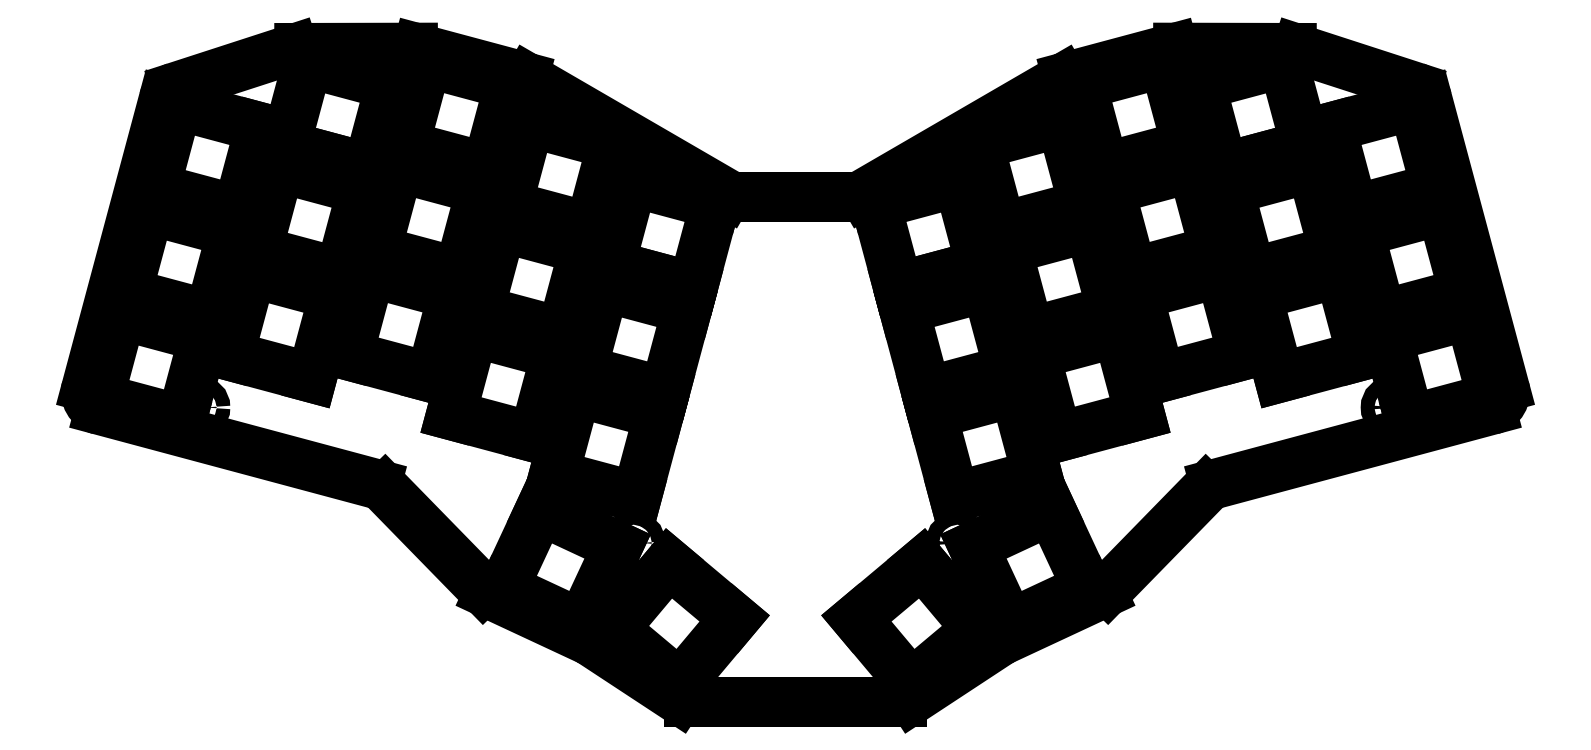
<metadata>
{"format":"dxf","ext":"dxf","renderer":"ezdxf+matplotlib","layout":"modelspace","background":"white","min_lineweight":24,"dpi":150}
</metadata>
<code>
0
SECTION
2
ENTITIES
0
LINE
8
0
10
150.1
20
-173.5
11
105.5
21
-161.6
0
LINE
8
0
10
103.4
20
-157.9
11
115.8
21
-111.7
0
LINE
8
0
10
117.8
20
-109.6
11
136.7
21
-103.4
0
LINE
8
0
10
137.7
20
-103.3
11
156
21
-103.2
0
LINE
8
0
10
156.7
20
-103.3
11
173.8
21
-107.9
0
LINE
8
0
10
174.6
20
-108.2
11
206.7
21
-126.9
0
LINE
8
0
10
208.2
20
-127.3
11
227
21
-127.3
0
LINE
8
0
10
228.5
20
-126.9
11
260.6
21
-108.2
0
LINE
8
0
10
261.3
20
-107.9
11
278.4
21
-103.3
0
LINE
8
0
10
279.2
20
-103.2
11
297.5
21
-103.3
0
LINE
8
0
10
298.4
20
-103.4
11
317.4
21
-109.6
0
LINE
8
0
10
319.3
20
-111.7
11
331.7
21
-157.9
0
LINE
8
0
10
329.6
20
-161.6
11
285.1
21
-173.5
0
LINE
8
0
10
283.7
20
-174.3
11
267.9
21
-190.5
0
LINE
8
0
10
267
20
-191.1
11
250.9
21
-198.6
0
LINE
8
0
10
250.5
20
-198.9
11
236.4
21
-208.2
0
LINE
8
0
10
234.7
20
-208.6
11
200.4
21
-208.6
0
LINE
8
0
10
198.8
20
-208.2
11
184.6
21
-198.9
0
LINE
8
0
10
184.2
20
-198.6
11
168.2
21
-191.1
0
LINE
8
0
10
167.3
20
-190.5
11
151.5
21
-174.3
0
ARC
8
0
10
106.3
20
-158.7
40
3
50
165
51
255
0
ARC
8
0
10
118.7
20
-112.4
40
3
50
108
51
165
0
ARC
8
0
10
137.7
20
-106.3
40
3
50
90.12
51
108
0
ARC
8
0
10
156
20
-106.2
40
3
50
75
51
90.12
0
ARC
8
0
10
173.1
20
-110.8
40
3
50
59.88
51
75
0
ARC
8
0
10
208.2
20
-124.3
40
3
50
239.9
51
270
0
ARC
8
0
10
227
20
-124.3
40
3
50
270
51
300.1
0
ARC
8
0
10
262.1
20
-110.8
40
3
50
105
51
120.1
0
ARC
8
0
10
279.2
20
-106.2
40
3
50
89.88
51
105
0
ARC
8
0
10
297.5
20
-106.3
40
3
50
72.03
51
89.88
0
ARC
8
0
10
316.5
20
-112.4
40
3
50
15
51
72.03
0
ARC
8
0
10
328.8
20
-158.7
40
3
50
285
51
15
0
ARC
8
0
10
285.8
20
-176.4
40
3
50
105
51
135.7
0
ARC
8
0
10
265.7
20
-188.4
40
3
50
295
51
315.7
0
ARC
8
0
10
252.2
20
-201.4
40
3
50
115
51
123.3
0
ARC
8
0
10
234.7
20
-205.6
40
3
50
270
51
303.3
0
ARC
8
0
10
200.4
20
-205.6
40
3
50
236.7
51
270
0
ARC
8
0
10
183
20
-201.4
40
3
50
56.67
51
65
0
ARC
8
0
10
169.4
20
-188.4
40
3
50
224.3
51
245
0
ARC
8
0
10
149.3
20
-176.4
40
3
50
44.33
51
75
0
ARC
8
0
10
105.7
20
-161.1
40
0.5
50
255
51
255
0
ARC
8
0
10
116.3
20
-111.8
40
0.5
50
165
51
165
0
ARC
8
0
10
136.9
20
-103.9
40
0.5
50
108
51
108
0
ARC
8
0
10
173.7
20
-108.4
40
0.5
50
75
51
75
0
ARC
8
0
10
261.4
20
-108.4
40
0.5
50
105
51
105
0
ARC
8
0
10
298.2
20
-103.9
40
0.5
50
72.03
51
72.03
0
ARC
8
0
10
318.9
20
-111.8
40
0.5
50
15
51
15
0
ARC
8
0
10
329.5
20
-161.1
40
0.5
50
285
51
285
0
ARC
8
0
10
285.2
20
-174
40
0.5
50
105
51
105
0
ARC
8
0
10
284
20
-174.7
40
0.5
50
135.7
51
135.7
0
ARC
8
0
10
267.5
20
-190.2
40
0.5
50
315.7
51
315.7
0
ARC
8
0
10
167.6
20
-190.2
40
0.5
50
224.3
51
224.3
0
ARC
8
0
10
151.1
20
-174.7
40
0.5
50
44.33
51
44.33
0
ARC
8
0
10
150
20
-174
40
0.5
50
75
51
75
0
LINE
8
0
10
105.4
20
-159.6
11
118.7
21
-163.2
0
LINE
8
0
10
118.7
20
-163.2
11
122.3
21
-149.9
0
LINE
8
0
10
122.3
20
-149.9
11
109
21
-146.3
0
LINE
8
0
10
109
20
-146.3
11
105.4
21
-159.6
0
LINE
8
0
10
109.9
20
-142.7
11
123.2
21
-146.3
0
LINE
8
0
10
123.2
20
-146.3
11
126.8
21
-133
0
LINE
8
0
10
126.8
20
-133
11
113.5
21
-129.4
0
LINE
8
0
10
113.5
20
-129.4
11
109.9
21
-142.7
0
LINE
8
0
10
114.4
20
-125.8
11
127.8
21
-129.4
0
LINE
8
0
10
127.8
20
-129.4
11
131.3
21
-116
0
LINE
8
0
10
131.3
20
-116
11
118
21
-112.5
0
LINE
8
0
10
118
20
-112.5
11
114.4
21
-125.8
0
LINE
8
0
10
126.4
20
-152.8
11
139.7
21
-156.4
0
LINE
8
0
10
139.7
20
-156.4
11
143.3
21
-143.1
0
LINE
8
0
10
143.3
20
-143.1
11
129.9
21
-139.5
0
LINE
8
0
10
129.9
20
-139.5
11
126.4
21
-152.8
0
LINE
8
0
10
130.9
20
-135.9
11
144.2
21
-139.5
0
LINE
8
0
10
144.2
20
-139.5
11
147.8
21
-126.1
0
LINE
8
0
10
147.8
20
-126.1
11
134.5
21
-122.6
0
LINE
8
0
10
134.5
20
-122.6
11
130.9
21
-135.9
0
LINE
8
0
10
135.4
20
-119
11
141
21
-120.5
0
LINE
8
0
10
143.1
20
-121.1
11
148.7
21
-122.6
0
LINE
8
0
10
148.7
20
-122.6
11
152.3
21
-109.2
0
LINE
8
0
10
152.3
20
-109.2
11
139
21
-105.7
0
LINE
8
0
10
139
20
-105.7
11
135.4
21
-119
0
LINE
8
0
10
145.5
20
-152.8
11
158.8
21
-156.3
0
LINE
8
0
10
158.8
20
-156.3
11
162.4
21
-143
0
LINE
8
0
10
162.4
20
-143
11
149.1
21
-139.4
0
LINE
8
0
10
149.1
20
-139.4
11
145.5
21
-152.8
0
LINE
8
0
10
150
20
-135.9
11
163.4
21
-139.4
0
LINE
8
0
10
163.4
20
-139.4
11
166.9
21
-126.1
0
LINE
8
0
10
166.9
20
-126.1
11
153.6
21
-122.5
0
LINE
8
0
10
153.6
20
-122.5
11
150
21
-135.9
0
LINE
8
0
10
154.6
20
-119
11
167.9
21
-122.5
0
LINE
8
0
10
167.9
20
-122.5
11
171.5
21
-109.2
0
LINE
8
0
10
171.5
20
-109.2
11
158.1
21
-105.6
0
LINE
8
0
10
158.1
20
-105.6
11
154.6
21
-119
0
LINE
8
0
10
162.1
20
-162.4
11
175.4
21
-166
0
LINE
8
0
10
175.4
20
-166
11
179
21
-152.6
0
LINE
8
0
10
179
20
-152.6
11
165.7
21
-149.1
0
LINE
8
0
10
165.7
20
-149.1
11
162.1
21
-162.4
0
LINE
8
0
10
166.6
20
-145.5
11
180
21
-149.1
0
LINE
8
0
10
180
20
-149.1
11
183.5
21
-135.7
0
LINE
8
0
10
183.5
20
-135.7
11
170.2
21
-132.2
0
LINE
8
0
10
170.2
20
-132.2
11
166.6
21
-145.5
0
LINE
8
0
10
171.2
20
-128.6
11
184.5
21
-132.2
0
LINE
8
0
10
184.5
20
-132.2
11
188.1
21
-118.8
0
LINE
8
0
10
188.1
20
-118.8
11
174.7
21
-115.2
0
LINE
8
0
10
174.7
20
-115.2
11
171.2
21
-128.6
0
LINE
8
0
10
178.7
20
-172
11
192
21
-175.6
0
LINE
8
0
10
192
20
-175.6
11
195.6
21
-162.2
0
LINE
8
0
10
195.6
20
-162.2
11
182.2
21
-158.7
0
LINE
8
0
10
182.2
20
-158.7
11
178.7
21
-172
0
LINE
8
0
10
183.2
20
-155.1
11
196.5
21
-158.7
0
LINE
8
0
10
196.5
20
-158.7
11
200.1
21
-145.3
0
LINE
8
0
10
200.1
20
-145.3
11
186.8
21
-141.8
0
LINE
8
0
10
186.8
20
-141.8
11
183.2
21
-155.1
0
LINE
8
0
10
187.7
20
-138.2
11
193.3
21
-139.7
0
LINE
8
0
10
195.5
20
-140.3
11
201.1
21
-141.8
0
LINE
8
0
10
201.1
20
-141.8
11
204.6
21
-128.4
0
LINE
8
0
10
204.6
20
-128.4
11
191.3
21
-124.9
0
LINE
8
0
10
191.3
20
-124.9
11
187.7
21
-138.2
0
LINE
8
0
10
170.6
20
-190.2
11
183.1
21
-196.1
0
LINE
8
0
10
183.1
20
-196.1
11
188.9
21
-183.6
0
LINE
8
0
10
188.9
20
-183.6
11
176.4
21
-177.7
0
LINE
8
0
10
176.4
20
-177.7
11
170.6
21
-190.2
0
LINE
8
0
10
188.3
20
-196.8
11
198.9
21
-205.7
0
LINE
8
0
10
198.9
20
-205.7
11
207.8
21
-195.1
0
LINE
8
0
10
207.8
20
-195.1
11
197.2
21
-186.3
0
LINE
8
0
10
197.2
20
-186.3
11
188.3
21
-196.8
0
LINE
8
0
10
316.4
20
-163.2
11
329.8
21
-159.6
0
LINE
8
0
10
329.8
20
-159.6
11
326.2
21
-146.3
0
LINE
8
0
10
326.2
20
-146.3
11
312.9
21
-149.9
0
LINE
8
0
10
312.9
20
-149.9
11
316.4
21
-163.2
0
LINE
8
0
10
311.9
20
-146.3
11
325.2
21
-142.7
0
LINE
8
0
10
325.2
20
-142.7
11
321.7
21
-129.4
0
LINE
8
0
10
321.7
20
-129.4
11
308.3
21
-133
0
LINE
8
0
10
308.3
20
-133
11
311.9
21
-146.3
0
LINE
8
0
10
307.4
20
-129.4
11
320.7
21
-125.8
0
LINE
8
0
10
320.7
20
-125.8
11
317.1
21
-112.5
0
LINE
8
0
10
317.1
20
-112.5
11
303.8
21
-116
0
LINE
8
0
10
303.8
20
-116
11
307.4
21
-129.4
0
LINE
8
0
10
295.5
20
-156.4
11
308.8
21
-152.8
0
LINE
8
0
10
308.8
20
-152.8
11
305.2
21
-139.5
0
LINE
8
0
10
305.2
20
-139.5
11
291.9
21
-143.1
0
LINE
8
0
10
291.9
20
-143.1
11
295.5
21
-156.4
0
LINE
8
0
10
290.9
20
-139.5
11
304.3
21
-135.9
0
LINE
8
0
10
304.3
20
-135.9
11
300.7
21
-122.6
0
LINE
8
0
10
300.7
20
-122.6
11
287.4
21
-126.1
0
LINE
8
0
10
287.4
20
-126.1
11
290.9
21
-139.5
0
LINE
8
0
10
286.4
20
-122.6
11
292
21
-121.1
0
LINE
8
0
10
294.1
20
-120.5
11
299.7
21
-119
0
LINE
8
0
10
299.7
20
-119
11
296.2
21
-105.7
0
LINE
8
0
10
296.2
20
-105.7
11
282.8
21
-109.2
0
LINE
8
0
10
282.8
20
-109.2
11
286.4
21
-122.6
0
LINE
8
0
10
276.3
20
-156.3
11
289.6
21
-152.8
0
LINE
8
0
10
289.6
20
-152.8
11
286.1
21
-139.4
0
LINE
8
0
10
286.1
20
-139.4
11
272.7
21
-143
0
LINE
8
0
10
272.7
20
-143
11
276.3
21
-156.3
0
LINE
8
0
10
271.8
20
-139.4
11
285.1
21
-135.9
0
LINE
8
0
10
285.1
20
-135.9
11
281.5
21
-122.5
0
LINE
8
0
10
281.5
20
-122.5
11
268.2
21
-126.1
0
LINE
8
0
10
268.2
20
-126.1
11
271.8
21
-139.4
0
LINE
8
0
10
267.2
20
-122.5
11
280.6
21
-119
0
LINE
8
0
10
280.6
20
-119
11
277
21
-105.6
0
LINE
8
0
10
277
20
-105.6
11
263.7
21
-109.2
0
LINE
8
0
10
263.7
20
-109.2
11
267.2
21
-122.5
0
LINE
8
0
10
259.7
20
-166
11
273.1
21
-162.4
0
LINE
8
0
10
273.1
20
-162.4
11
269.5
21
-149.1
0
LINE
8
0
10
269.5
20
-149.1
11
256.1
21
-152.6
0
LINE
8
0
10
256.1
20
-152.6
11
259.7
21
-166
0
LINE
8
0
10
255.2
20
-149.1
11
268.5
21
-145.5
0
LINE
8
0
10
268.5
20
-145.5
11
264.9
21
-132.2
0
LINE
8
0
10
264.9
20
-132.2
11
251.6
21
-135.7
0
LINE
8
0
10
251.6
20
-135.7
11
255.2
21
-149.1
0
LINE
8
0
10
250.7
20
-132.2
11
264
21
-128.6
0
LINE
8
0
10
264
20
-128.6
11
260.4
21
-115.2
0
LINE
8
0
10
260.4
20
-115.2
11
247.1
21
-118.8
0
LINE
8
0
10
247.1
20
-118.8
11
250.7
21
-132.2
0
LINE
8
0
10
243.1
20
-175.6
11
256.5
21
-172
0
LINE
8
0
10
256.5
20
-172
11
252.9
21
-158.7
0
LINE
8
0
10
252.9
20
-158.7
11
239.6
21
-162.2
0
LINE
8
0
10
239.6
20
-162.2
11
243.1
21
-175.6
0
LINE
8
0
10
238.6
20
-158.7
11
251.9
21
-155.1
0
LINE
8
0
10
251.9
20
-155.1
11
248.4
21
-141.8
0
LINE
8
0
10
248.4
20
-141.8
11
235
21
-145.3
0
LINE
8
0
10
235
20
-145.3
11
238.6
21
-158.7
0
LINE
8
0
10
234.1
20
-141.8
11
239.7
21
-140.3
0
LINE
8
0
10
241.8
20
-139.7
11
247.4
21
-138.2
0
LINE
8
0
10
247.4
20
-138.2
11
243.8
21
-124.9
0
LINE
8
0
10
243.8
20
-124.9
11
230.5
21
-128.4
0
LINE
8
0
10
230.5
20
-128.4
11
234.1
21
-141.8
0
LINE
8
0
10
252.1
20
-196.1
11
264.6
21
-190.2
0
LINE
8
0
10
264.6
20
-190.2
11
258.7
21
-177.7
0
LINE
8
0
10
258.7
20
-177.7
11
246.2
21
-183.6
0
LINE
8
0
10
246.2
20
-183.6
11
252.1
21
-196.1
0
LINE
8
0
10
236.2
20
-205.7
11
246.8
21
-196.8
0
LINE
8
0
10
246.8
20
-196.8
11
237.9
21
-186.3
0
LINE
8
0
10
237.9
20
-186.3
11
227.4
21
-195.1
0
LINE
8
0
10
227.4
20
-195.1
11
236.2
21
-205.7
0
ARC
8
0
10
142.1
20
-120.7
40
1.1
50
170.2
51
339.8
0
CIRCLE
8
0
10
121.4
20
-161.2
40
1.1
0
ARC
8
0
10
194.4
20
-139.9
40
1.1
50
170.2
51
339.8
0
CIRCLE
8
0
10
191.5
20
-183
40
1.1
0
ARC
8
0
10
293
20
-120.7
40
1.1
50
200.2
51
369.8
0
CIRCLE
8
0
10
313.7
20
-161.2
40
1.1
0
ARC
8
0
10
240.7
20
-139.9
40
1.1
50
200.2
51
369.8
0
CIRCLE
8
0
10
243.6
20
-183
40
1.1
0
ENDSEC
0
EOF

</code>
